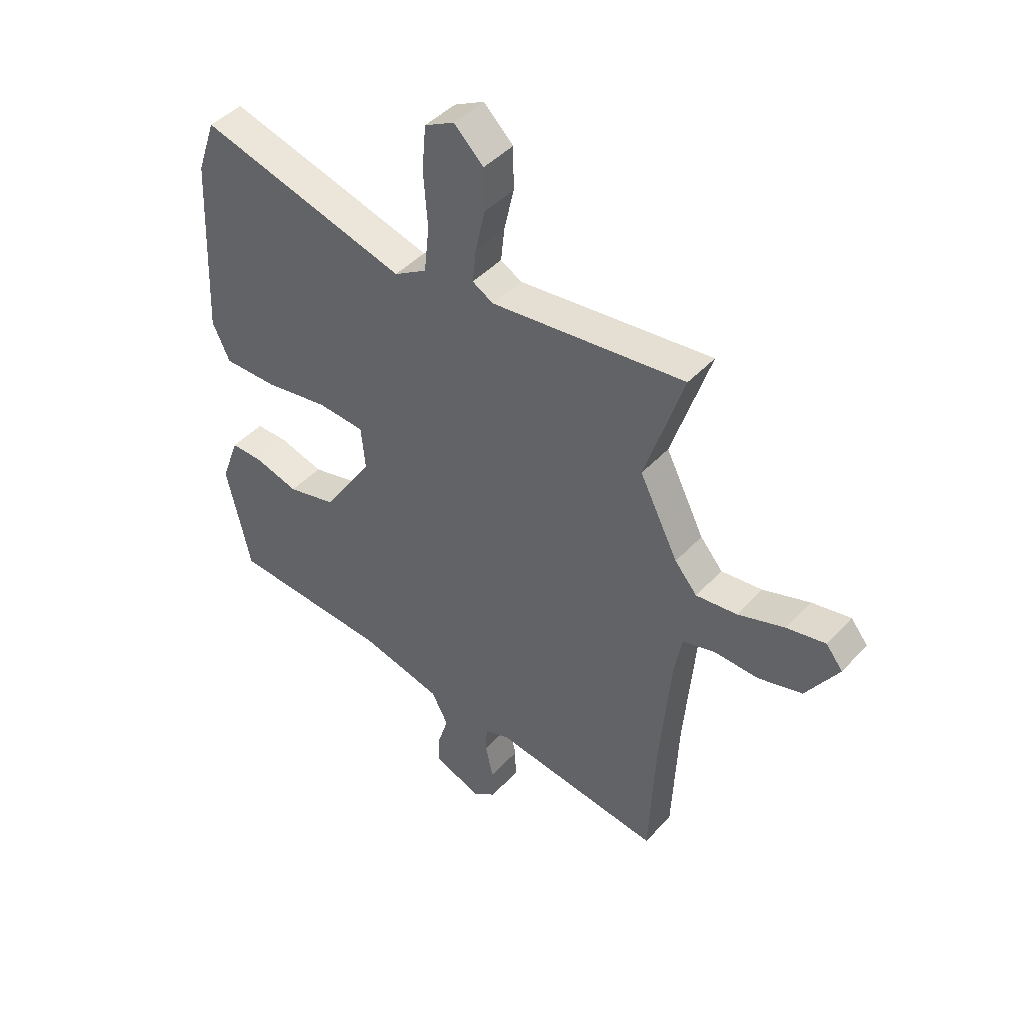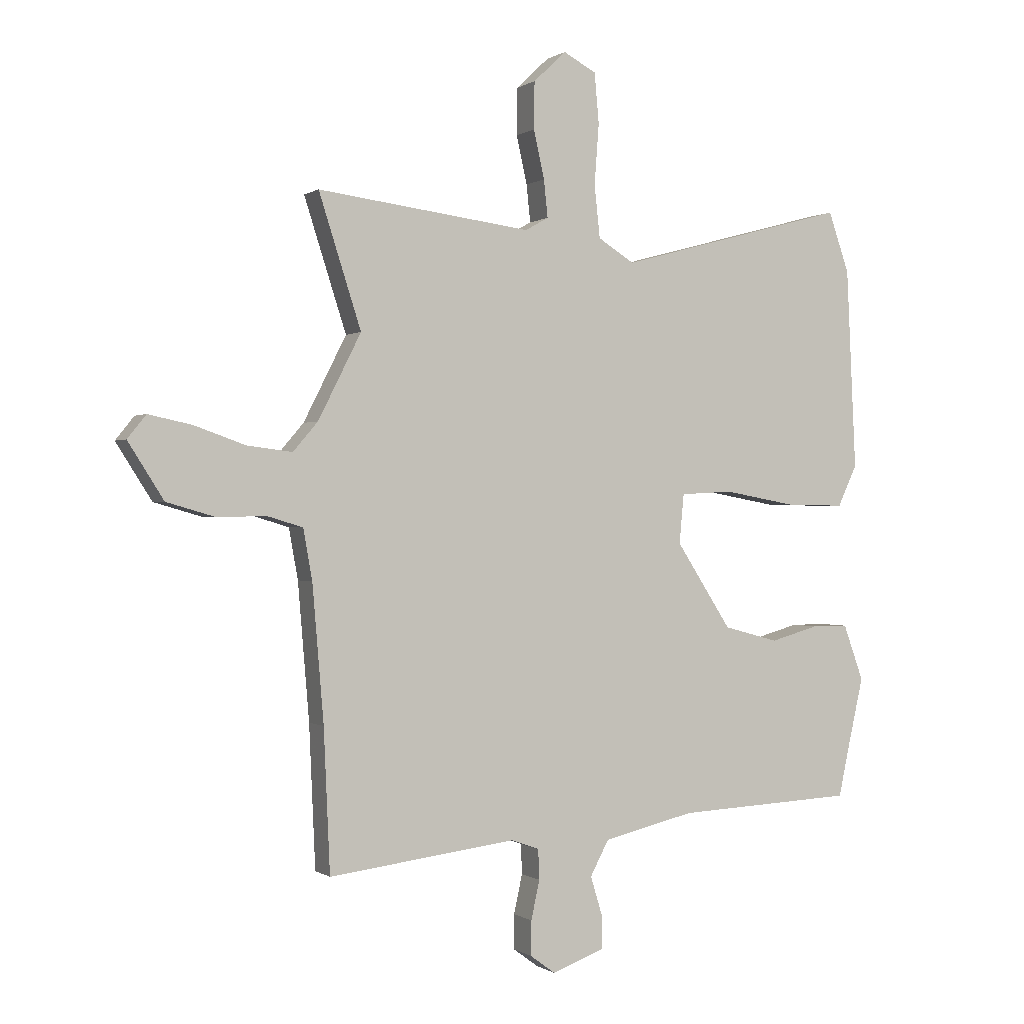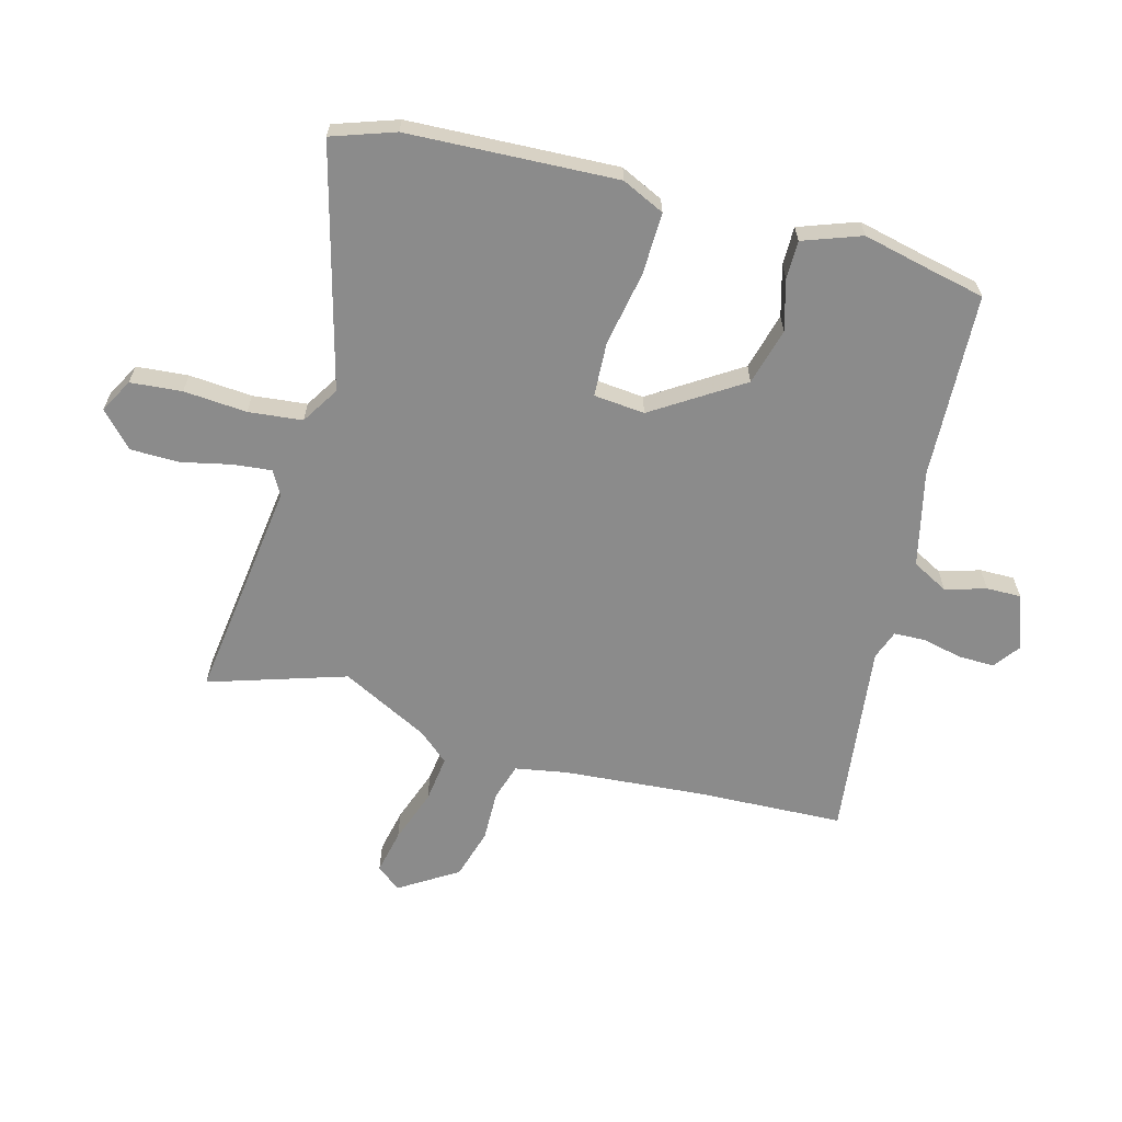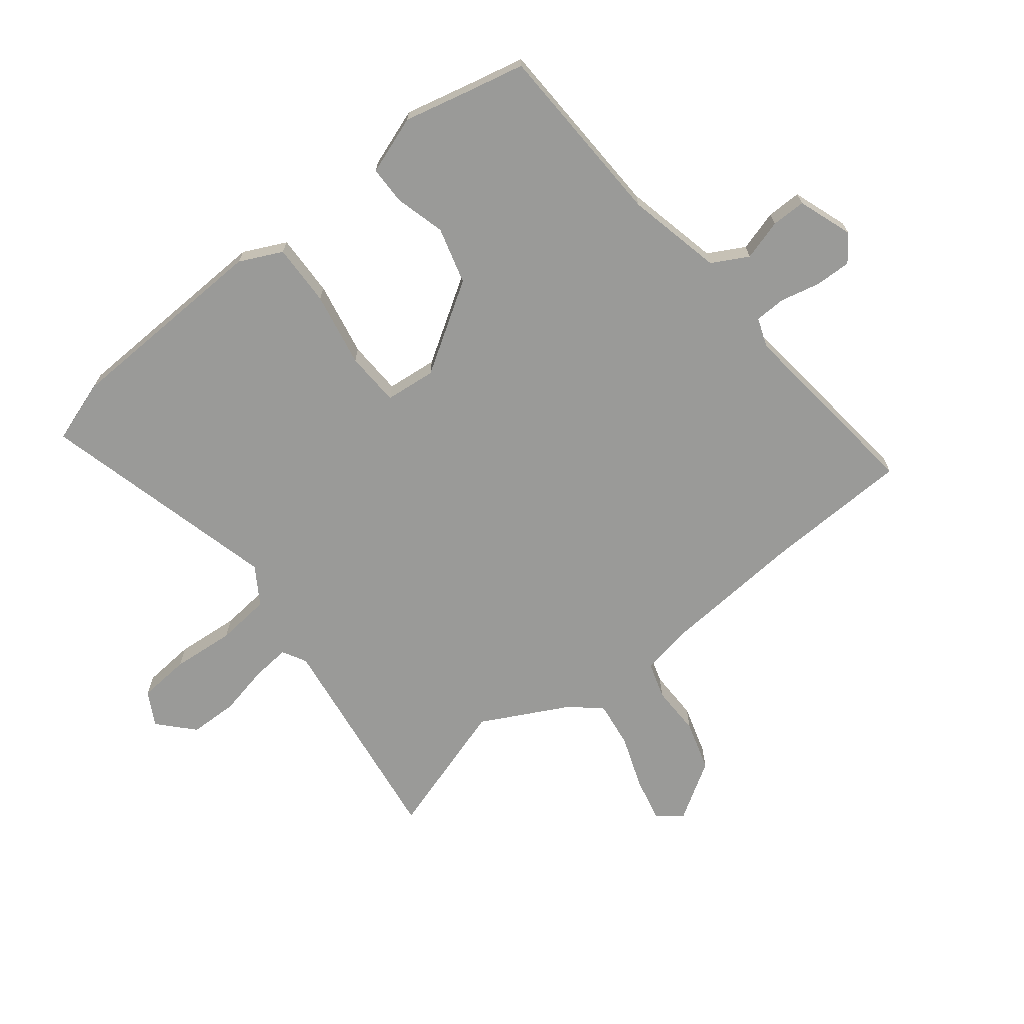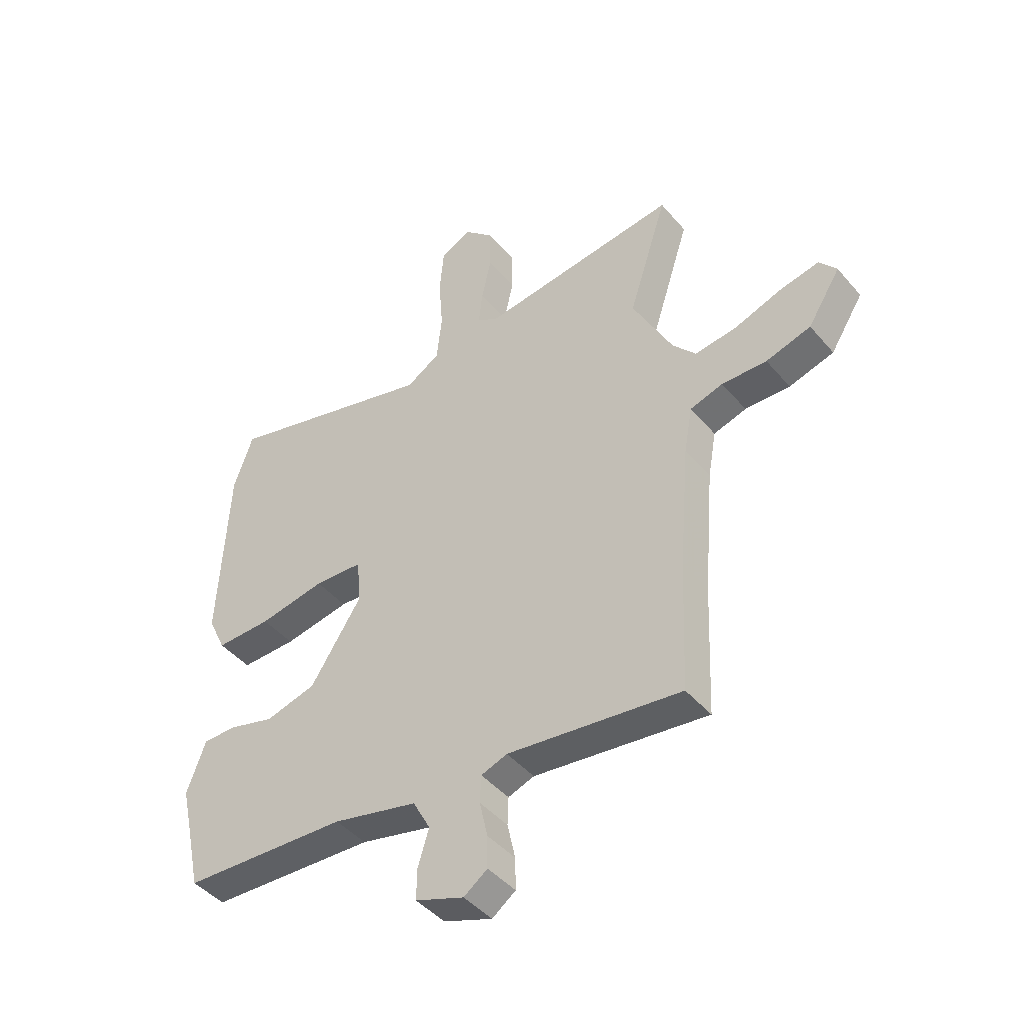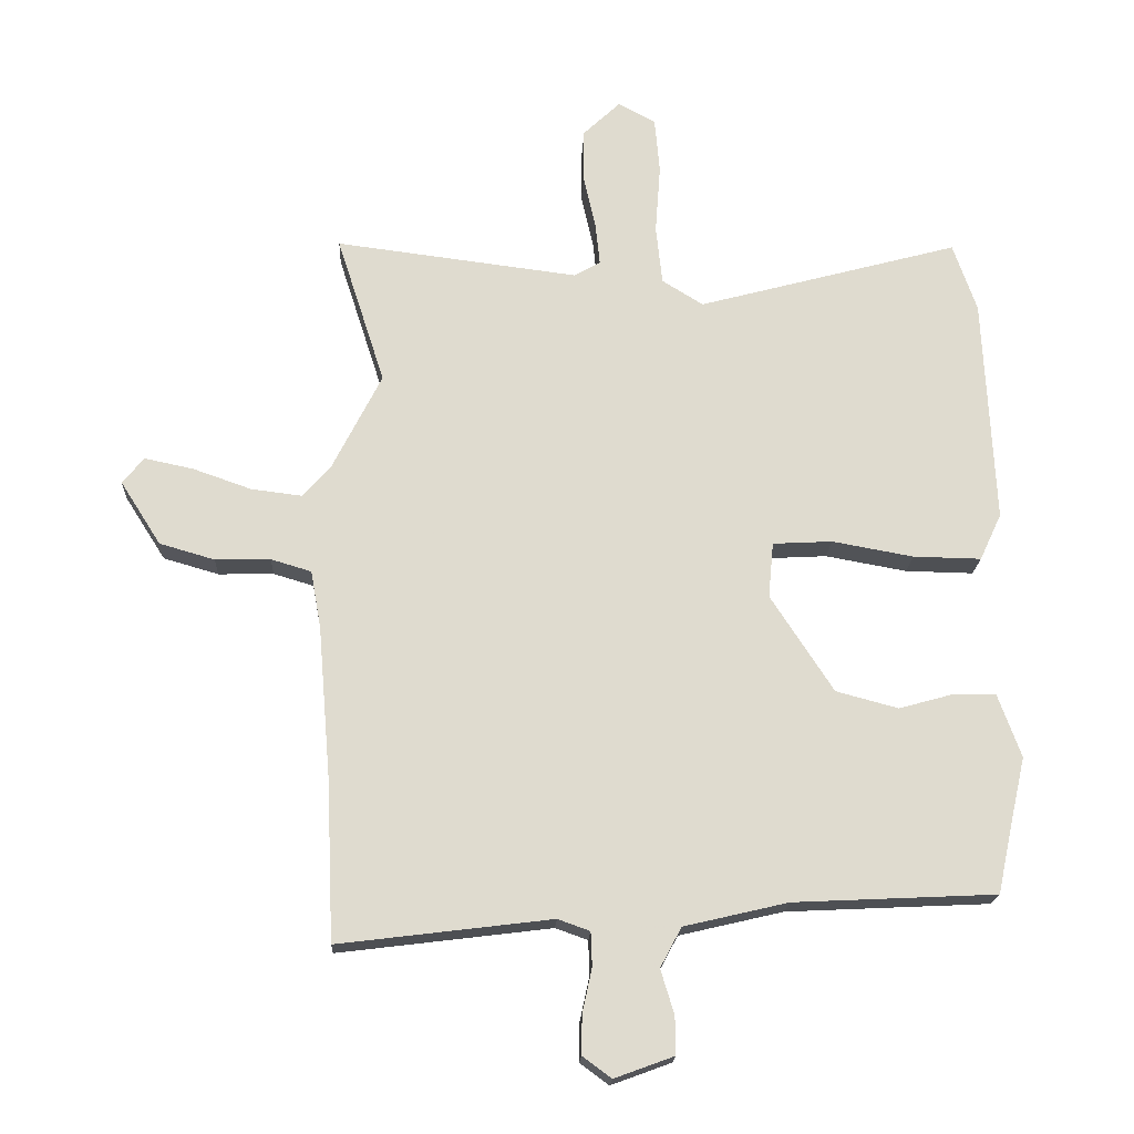
<metadata>
{"format":"obj","ext":"obj","renderer":"f3d","projection":"perspective","resolution":1024,"background":"white","views":[{"elev":44.8,"azim":-140.5,"up":"+Z"},{"elev":-0.0,"azim":-25.0,"up":"+Z"},{"elev":-63.9,"azim":74.7,"up":"+Y"},{"elev":-69.2,"azim":127.7,"up":"+Y"},{"elev":-44.4,"azim":-142.7,"up":"+Z"},{"elev":-18.9,"azim":-2.6,"up":"+Z"}]}
</metadata>
<code>
v -0.441 0.07 0.317
v -0.516 0.07 0.55
v -0.137 0.07 0.502
v -0.096 0.07 0.525
v -0.103 0.07 0.591
v -0.122 0.07 0.676
v -0.121 0.07 0.759
v -0.063 0.07 0.814
v -0.005 0.07 0.783
v 0.003 0.07 0.695
v -0.005 0.07 0.587
v 0.005 0.07 0.495
v 0.069 0.07 0.455
v 0.478 0.07 0.565
v 0.515 0.07 0.458
v 0.532 0.07 0.102
v 0.498 0.07 0.029
v 0.392 0.07 0.031
v 0.265 0.07 0.054
v 0.172 0.07 0.049
v 0.164 0.07 -0.038
v 0.262 0.07 -0.189
v 0.359 0.07 -0.215
v 0.445 0.07 -0.191
v 0.51 0.07 -0.191
v 0.546 0.07 -0.29
v 0.519 0.07 -0.409
v 0.499 0.07 -0.502
v 0.183 0.07 -0.517
v 0.021 0.07 -0.555
v -0.012 0.07 -0.617
v 0.009 0.07 -0.686
v 0.01 0.07 -0.745
v -0.083 0.07 -0.779
v -0.128 0.07 -0.746
v -0.127 0.07 -0.685
v -0.112 0.07 -0.616
v -0.114 0.07 -0.563
v -0.164 0.07 -0.545
v -0.496 0.07 -0.586
v -0.507 0.07 -0.336
v -0.527 0.07 -0.097
v -0.543 0.07 -0.008
v -0.606 0.07 0.011
v -0.692 0.07 0.009
v -0.778 0.07 0.034
v -0.841 0.07 0.133
v -0.808 0.07 0.174
v -0.732 0.07 0.158
v -0.641 0.07 0.126
v -0.561 0.07 0.116
v -0.517 0.07 0.167
v -0.441 0 0.317
v -0.516 0 0.55
v -0.137 0 0.502
v -0.096 0 0.525
v -0.103 0 0.591
v -0.122 0 0.676
v -0.121 0 0.759
v -0.063 0 0.814
v -0.005 0 0.783
v 0.003 0 0.695
v -0.005 0 0.587
v 0.005 0 0.495
v 0.069 0 0.455
v 0.478 0 0.565
v 0.515 0 0.458
v 0.532 0 0.102
v 0.498 0 0.029
v 0.392 0 0.031
v 0.265 0 0.054
v 0.172 0 0.049
v 0.164 0 -0.038
v 0.262 0 -0.189
v 0.359 0 -0.215
v 0.445 0 -0.191
v 0.51 0 -0.191
v 0.546 0 -0.29
v 0.519 0 -0.409
v 0.499 0 -0.502
v 0.183 0 -0.517
v 0.021 0 -0.555
v -0.012 0 -0.617
v 0.009 0 -0.686
v 0.01 0 -0.745
v -0.083 0 -0.779
v -0.128 0 -0.746
v -0.127 0 -0.685
v -0.112 0 -0.616
v -0.114 0 -0.563
v -0.164 0 -0.545
v -0.496 0 -0.586
v -0.507 0 -0.336
v -0.527 0 -0.097
v -0.543 0 -0.008
v -0.606 0 0.011
v -0.692 0 0.009
v -0.778 0 0.034
v -0.841 0 0.133
v -0.808 0 0.174
v -0.732 0 0.158
v -0.641 0 0.126
v -0.561 0 0.116
v -0.517 0 0.167
f 48 49 50
f 47 48 50
f 46 47 50
f 45 46 50
f 44 45 50
f 43 44 50 51
f 42 43 51 52
f 39 40 41
f 42 52 1
f 41 42 1
f 39 41 1
f 38 39 1
f 35 36 37
f 34 35 37
f 33 34 37
f 32 33 37
f 31 32 37
f 30 31 37 38
f 27 28 29
f 29 30 38
f 27 29 38
f 26 27 38
f 25 26 38
f 24 25 38
f 23 24 38
f 17 18 19
f 16 17 19
f 15 16 19
f 14 15 19
f 13 14 19
f 12 13 19 20
f 9 10 11
f 8 9 11
f 7 8 11
f 6 7 11
f 5 6 11
f 4 5 11 12
f 12 20 21
f 4 12 21
f 3 4 21
f 2 3 21
f 1 2 21
f 38 1 21
f 38 21 22
f 22 23 38
f 102 101 100
f 102 100 99
f 102 99 98
f 102 98 97
f 102 97 96
f 103 102 96 95
f 104 103 95 94
f 93 92 91
f 53 104 94
f 53 94 93
f 53 93 91
f 53 91 90
f 89 88 87
f 89 87 86
f 89 86 85
f 89 85 84
f 89 84 83
f 90 89 83 82
f 81 80 79
f 90 82 81
f 90 81 79
f 90 79 78
f 90 78 77
f 90 77 76
f 90 76 75
f 71 70 69
f 71 69 68
f 71 68 67
f 71 67 66
f 71 66 65
f 72 71 65 64
f 63 62 61
f 63 61 60
f 63 60 59
f 63 59 58
f 63 58 57
f 64 63 57 56
f 73 72 64
f 73 64 56
f 73 56 55
f 73 55 54
f 73 54 53
f 73 53 90
f 74 73 90
f 90 75 74
f 1 53 54 2
f 2 54 55 3
f 3 55 56 4
f 4 56 57 5
f 5 57 58 6
f 6 58 59 7
f 7 59 60 8
f 8 60 61 9
f 9 61 62 10
f 10 62 63 11
f 11 63 64 12
f 12 64 65 13
f 13 65 66 14
f 14 66 67 15
f 15 67 68 16
f 16 68 69 17
f 17 69 70 18
f 18 70 71 19
f 19 71 72 20
f 20 72 73 21
f 21 73 74 22
f 22 74 75 23
f 23 75 76 24
f 24 76 77 25
f 25 77 78 26
f 26 78 79 27
f 27 79 80 28
f 28 80 81 29
f 29 81 82 30
f 30 82 83 31
f 31 83 84 32
f 32 84 85 33
f 33 85 86 34
f 34 86 87 35
f 35 87 88 36
f 36 88 89 37
f 37 89 90 38
f 38 90 91 39
f 39 91 92 40
f 40 92 93 41
f 41 93 94 42
f 42 94 95 43
f 43 95 96 44
f 44 96 97 45
f 45 97 98 46
f 46 98 99 47
f 47 99 100 48
f 48 100 101 49
f 49 101 102 50
f 50 102 103 51
f 51 103 104 52
f 52 104 53 1

</code>
